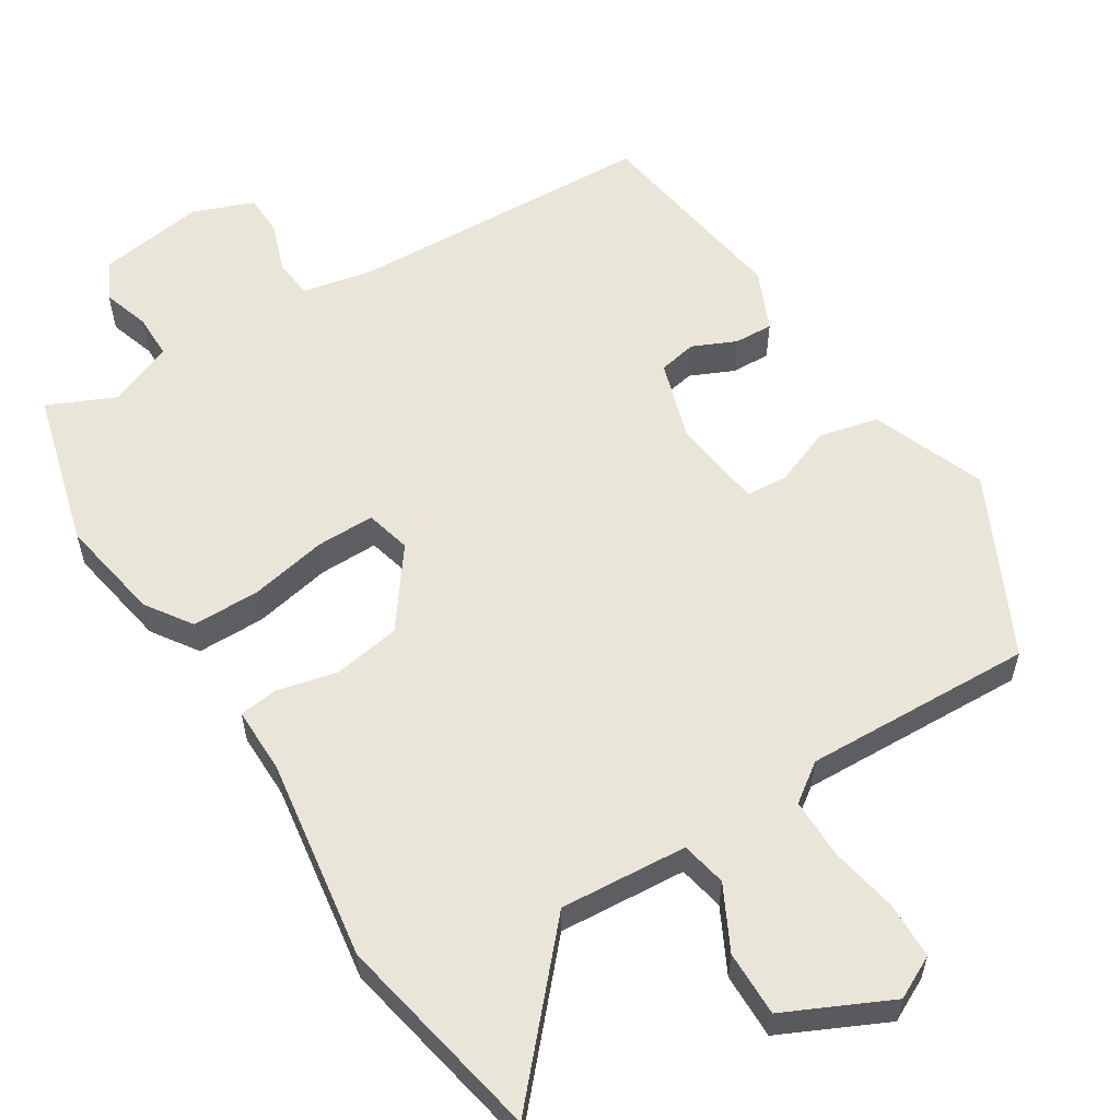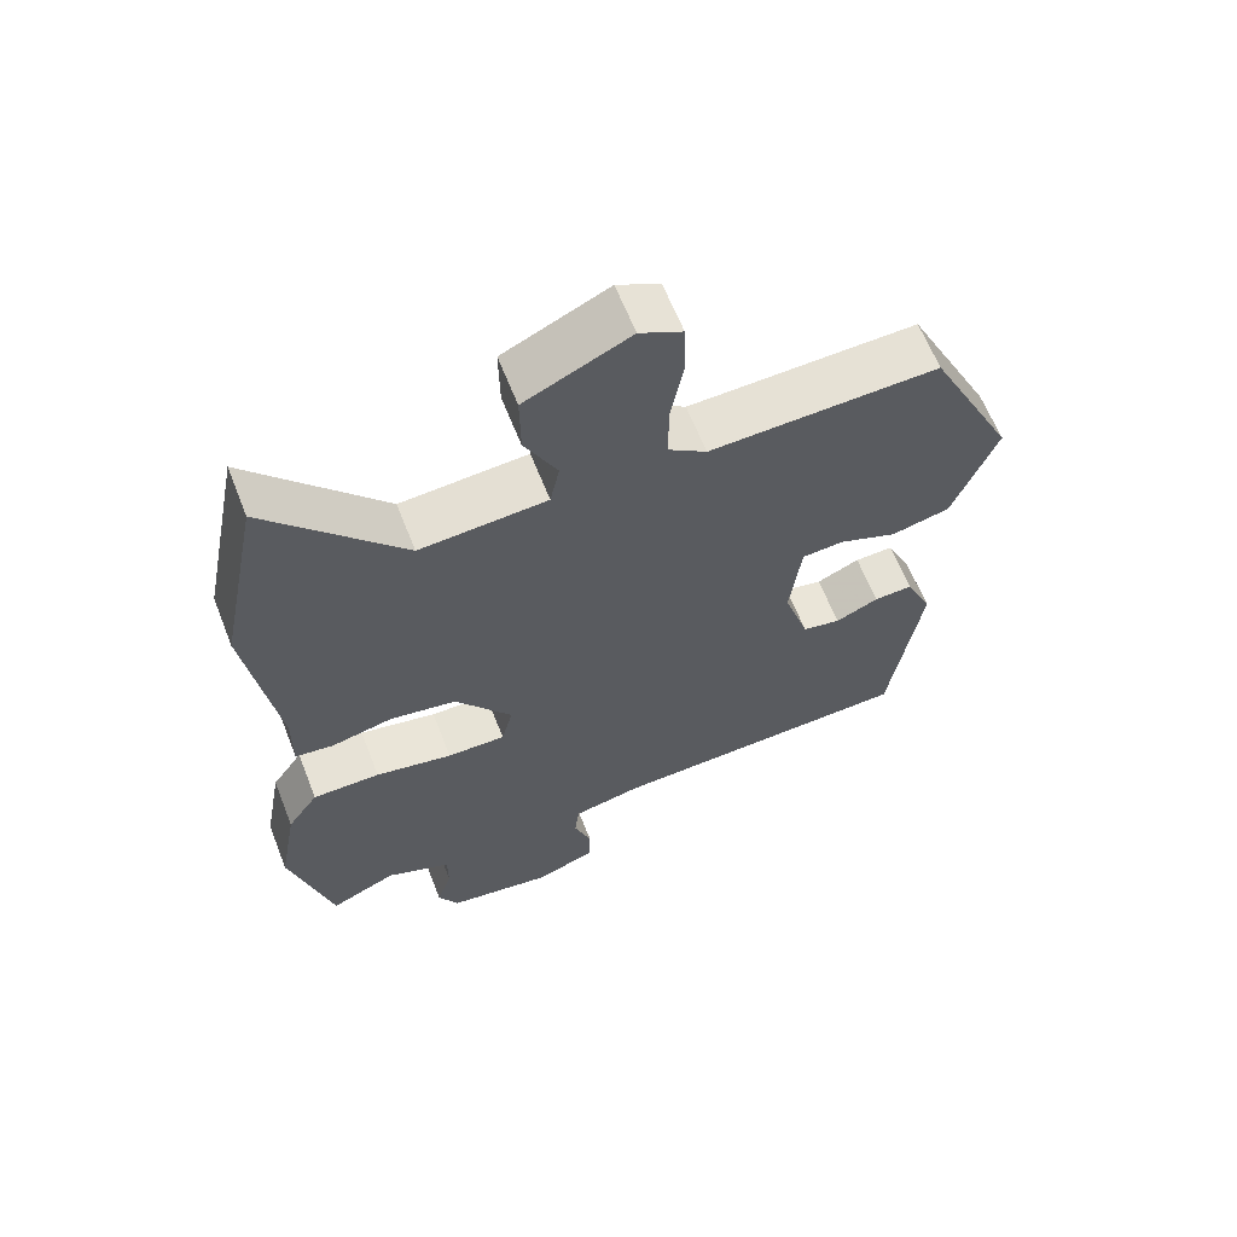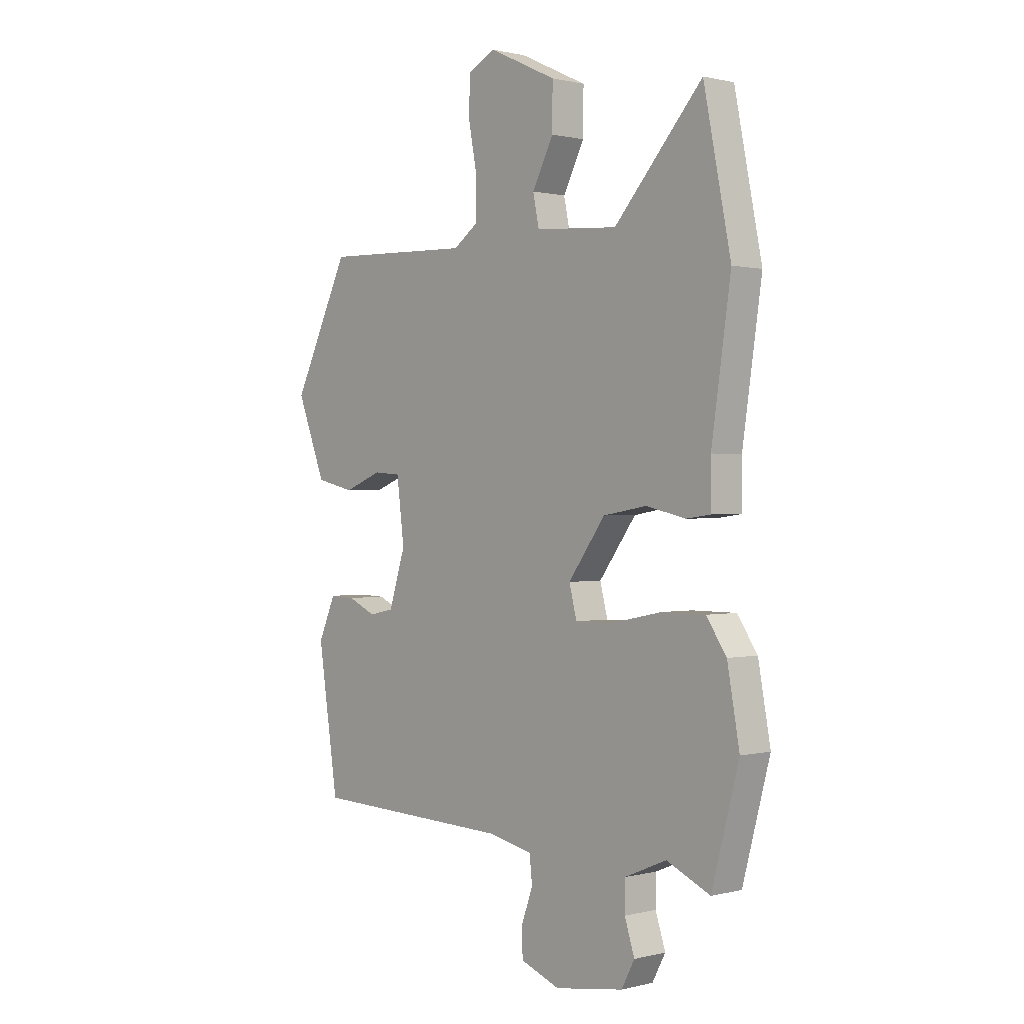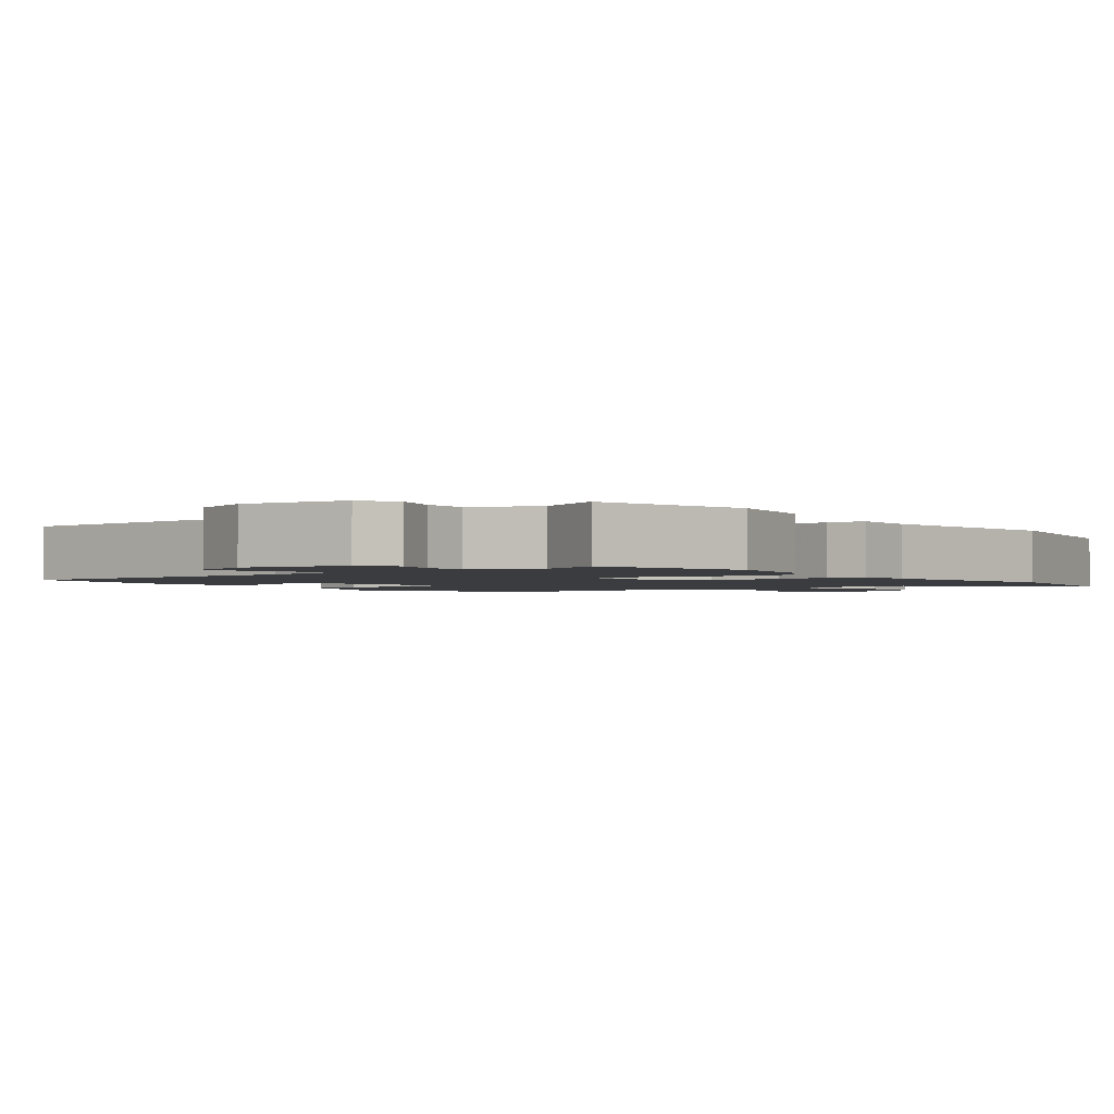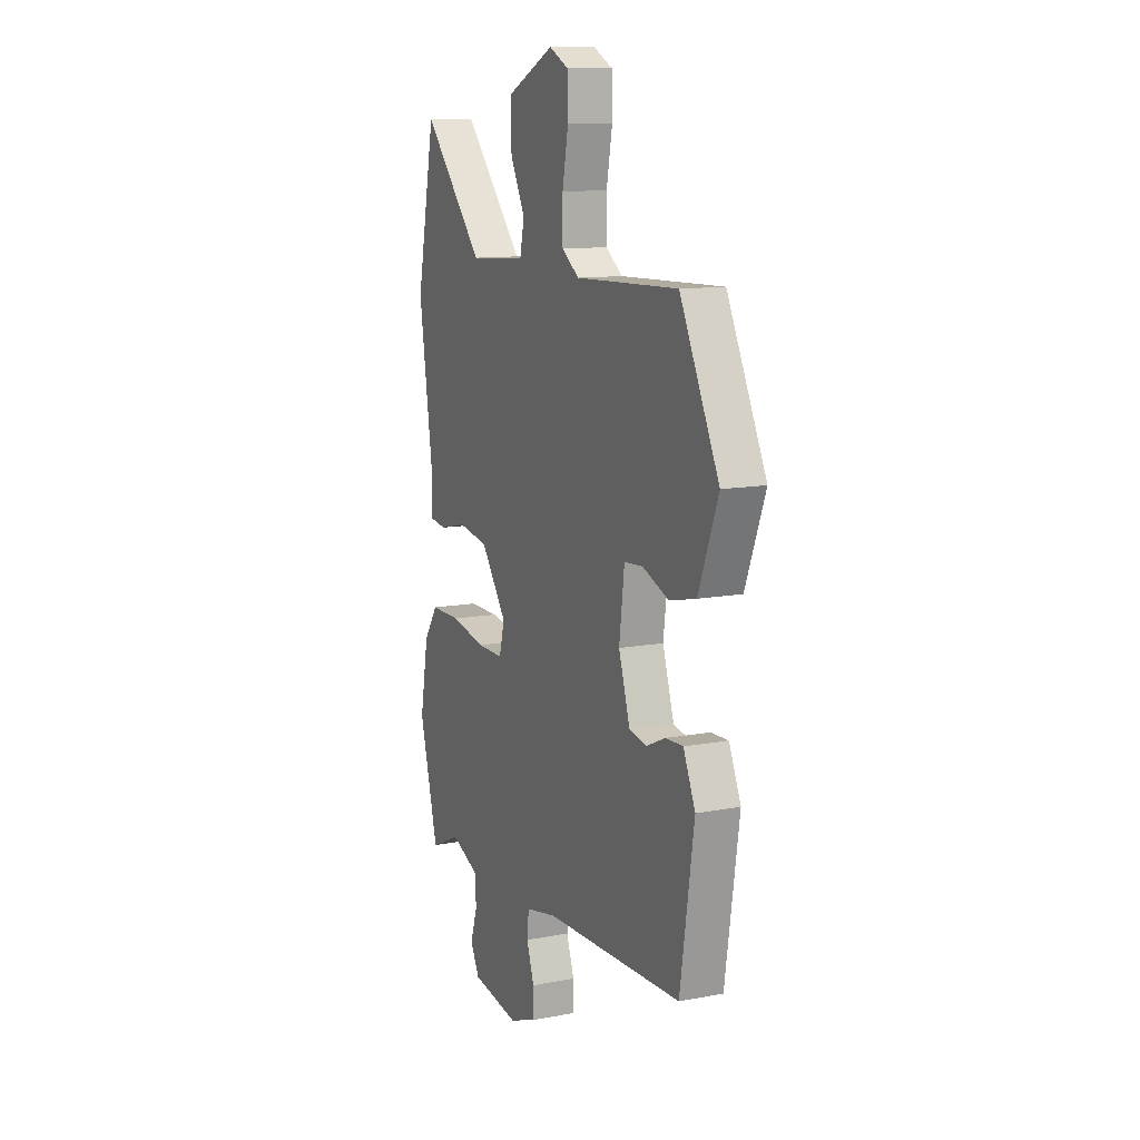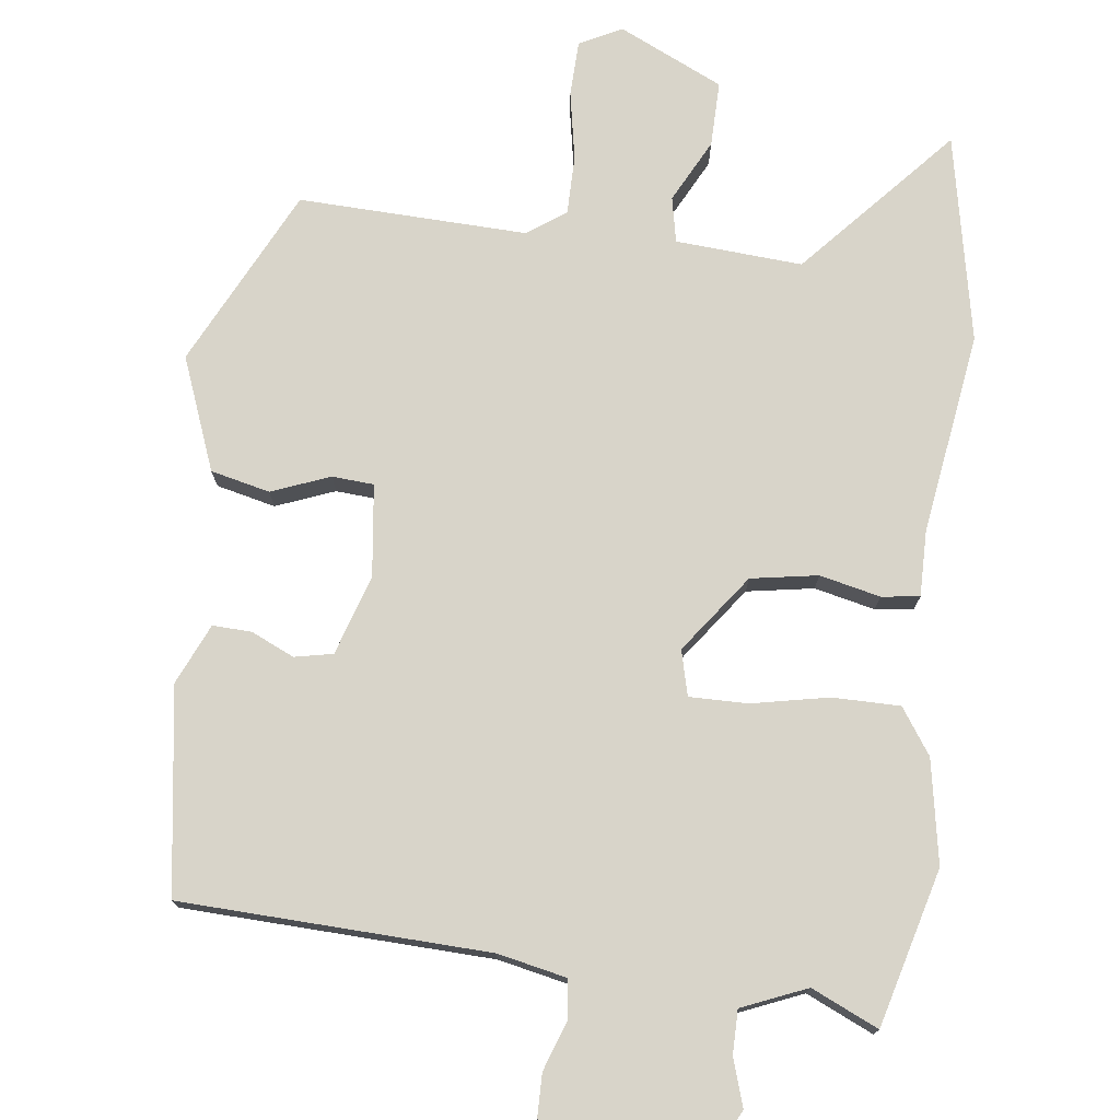
<metadata>
{"format":"obj","ext":"obj","renderer":"f3d","projection":"perspective","resolution":1024,"background":"white","views":[{"elev":57.7,"azim":-31.9,"up":"+Y"},{"elev":63.3,"azim":-21.5,"up":"+Z"},{"elev":0.7,"azim":-132.3,"up":"+Z"},{"elev":-1.9,"azim":-142.7,"up":"+Y"},{"elev":11.7,"azim":65.5,"up":"+Z"},{"elev":75.0,"azim":-172.8,"up":"+Y"}]}
</metadata>
<code>
v 0.444 0.07 -0.514
v 0.017 0.07 -0.529
v -0.079 0.07 -0.549
v -0.085 0.07 -0.603
v -0.061 0.07 -0.671
v -0.062 0.07 -0.73
v -0.146 0.07 -0.762
v -0.293 0.07 -0.739
v -0.321 0.07 -0.686
v -0.3 0.07 -0.621
v -0.3 0.07 -0.56
v -0.39 0.07 -0.522
v -0.483 0.07 -0.564
v -0.541 0.07 -0.346
v -0.515 0.07 -0.202
v -0.472 0.07 -0.139
v -0.378 0.07 -0.139
v -0.271 0.07 -0.161
v -0.19 0.07 -0.162
v -0.174 0.07 -0.099
v -0.253 0.07 0.009
v -0.346 0.07 0.025
v -0.43 0.07 0.006
v -0.483 0.07 0.013
v -0.482 0.07 0.105
v -0.523 0.07 0.385
v -0.465 0.07 0.675
v -0.277 0.07 0.464
v -0.101 0.07 0.476
v -0.088 0.07 0.539
v -0.133 0.07 0.627
v -0.134 0.07 0.718
v 0.011 0.07 0.786
v 0.07 0.07 0.756
v 0.072 0.07 0.678
v 0.054 0.07 0.582
v 0.054 0.07 0.5
v 0.107 0.07 0.462
v 0.425 0.07 0.472
v 0.546 0.07 0.224
v 0.485 0.07 0.067
v 0.403 0.07 0.048
v 0.322 0.07 0.08
v 0.264 0.07 0.076
v 0.248 0.07 -0.052
v 0.283 0.07 -0.163
v 0.336 0.07 -0.174
v 0.396 0.07 -0.147
v 0.45 0.07 -0.145
v 0.487 0.07 -0.229
v 0.444 0 -0.514
v 0.017 0 -0.529
v -0.079 0 -0.549
v -0.085 0 -0.603
v -0.061 0 -0.671
v -0.062 0 -0.73
v -0.146 0 -0.762
v -0.293 0 -0.739
v -0.321 0 -0.686
v -0.3 0 -0.621
v -0.3 0 -0.56
v -0.39 0 -0.522
v -0.483 0 -0.564
v -0.541 0 -0.346
v -0.515 0 -0.202
v -0.472 0 -0.139
v -0.378 0 -0.139
v -0.271 0 -0.161
v -0.19 0 -0.162
v -0.174 0 -0.099
v -0.253 0 0.009
v -0.346 0 0.025
v -0.43 0 0.006
v -0.483 0 0.013
v -0.482 0 0.105
v -0.523 0 0.385
v -0.465 0 0.675
v -0.277 0 0.464
v -0.101 0 0.476
v -0.088 0 0.539
v -0.133 0 0.627
v -0.134 0 0.718
v 0.011 0 0.786
v 0.07 0 0.756
v 0.072 0 0.678
v 0.054 0 0.582
v 0.054 0 0.5
v 0.107 0 0.462
v 0.425 0 0.472
v 0.546 0 0.224
v 0.485 0 0.067
v 0.403 0 0.048
v 0.322 0 0.08
v 0.264 0 0.076
v 0.248 0 -0.052
v 0.283 0 -0.163
v 0.336 0 -0.174
v 0.396 0 -0.147
v 0.45 0 -0.145
v 0.487 0 -0.229
f 47 48 49 50
f 46 47 50 1
f 40 41 42 43
f 38 39 40 43
f 37 38 43 44
f 33 34 35 36
f 33 36 37
f 30 31 32 33
f 29 30 33 37
f 25 26 27 28
f 25 28 29
f 22 23 24 25
f 21 22 25 29
f 20 21 29 37
f 15 16 17 18
f 15 18 19
f 12 13 14 15
f 11 12 15 19
f 10 11 19
f 7 8 9 10
f 4 5 6 7
f 3 4 7 10
f 46 1 2
f 45 46 2 3
f 20 37 44 45
f 19 20 45
f 3 10 19 45
f 100 99 98 97
f 51 100 97 96
f 93 92 91 90
f 93 90 89 88
f 94 93 88 87
f 86 85 84 83
f 87 86 83
f 83 82 81 80
f 87 83 80 79
f 78 77 76 75
f 79 78 75
f 75 74 73 72
f 79 75 72 71
f 87 79 71 70
f 68 67 66 65
f 69 68 65
f 65 64 63 62
f 69 65 62 61
f 69 61 60
f 60 59 58 57
f 57 56 55 54
f 60 57 54 53
f 52 51 96
f 53 52 96 95
f 95 94 87 70
f 95 70 69
f 95 69 60 53
f 1 51 52 2
f 2 52 53 3
f 3 53 54 4
f 4 54 55 5
f 5 55 56 6
f 6 56 57 7
f 7 57 58 8
f 8 58 59 9
f 9 59 60 10
f 10 60 61 11
f 11 61 62 12
f 12 62 63 13
f 13 63 64 14
f 14 64 65 15
f 15 65 66 16
f 16 66 67 17
f 17 67 68 18
f 18 68 69 19
f 19 69 70 20
f 20 70 71 21
f 21 71 72 22
f 22 72 73 23
f 23 73 74 24
f 24 74 75 25
f 25 75 76 26
f 26 76 77 27
f 27 77 78 28
f 28 78 79 29
f 29 79 80 30
f 30 80 81 31
f 31 81 82 32
f 32 82 83 33
f 33 83 84 34
f 34 84 85 35
f 35 85 86 36
f 36 86 87 37
f 37 87 88 38
f 38 88 89 39
f 39 89 90 40
f 40 90 91 41
f 41 91 92 42
f 42 92 93 43
f 43 93 94 44
f 44 94 95 45
f 45 95 96 46
f 46 96 97 47
f 47 97 98 48
f 48 98 99 49
f 49 99 100 50
f 50 100 51 1

</code>
